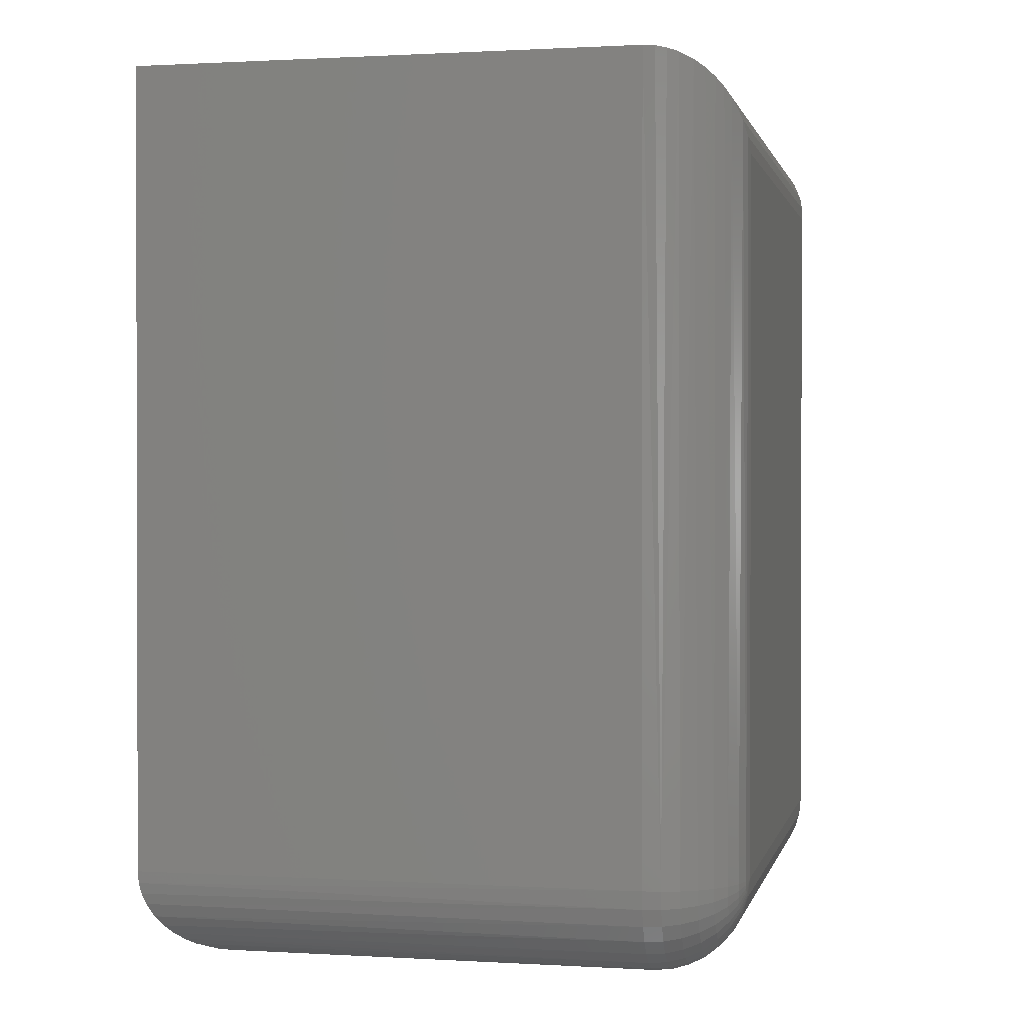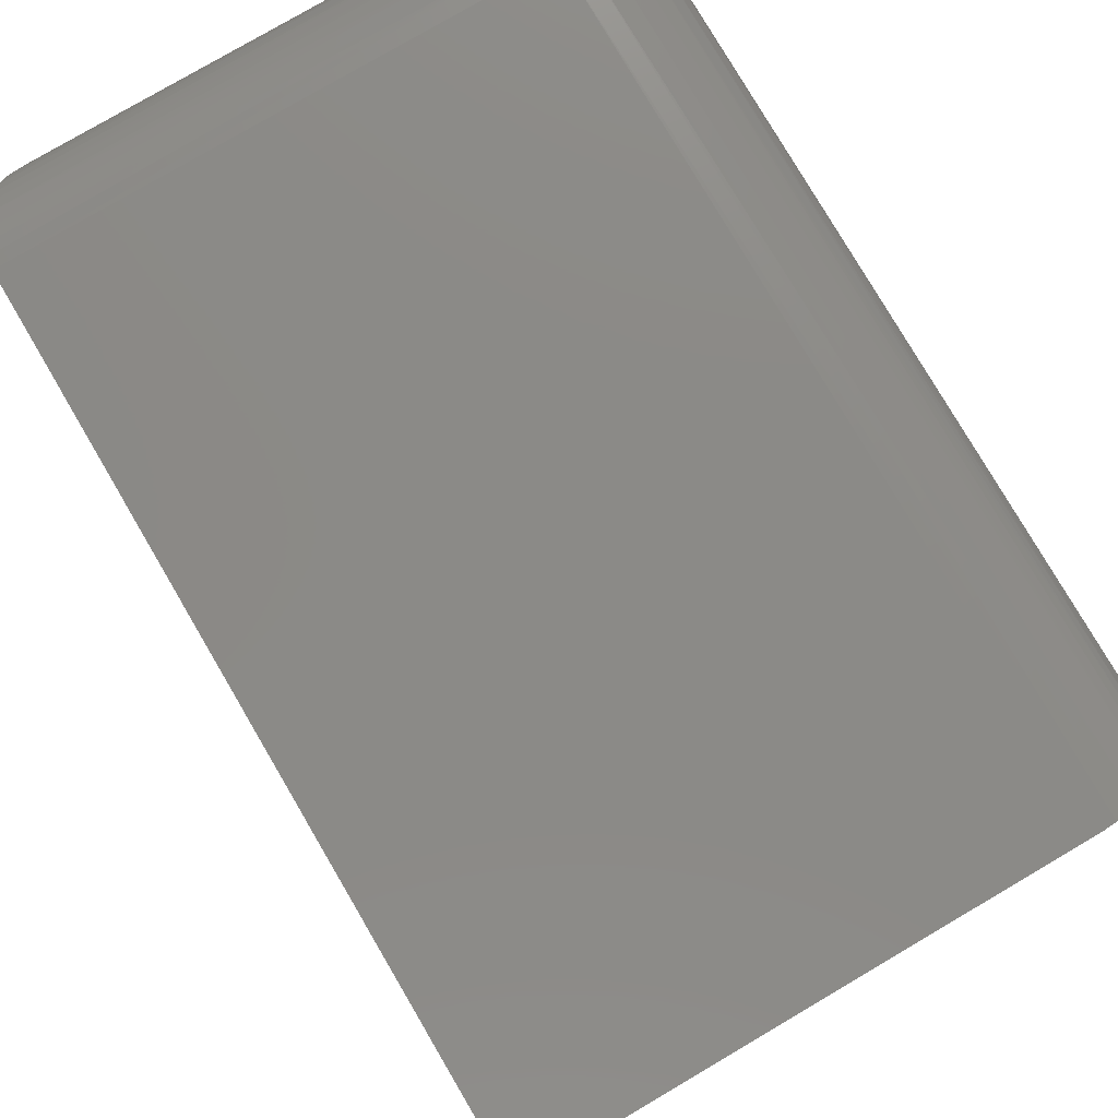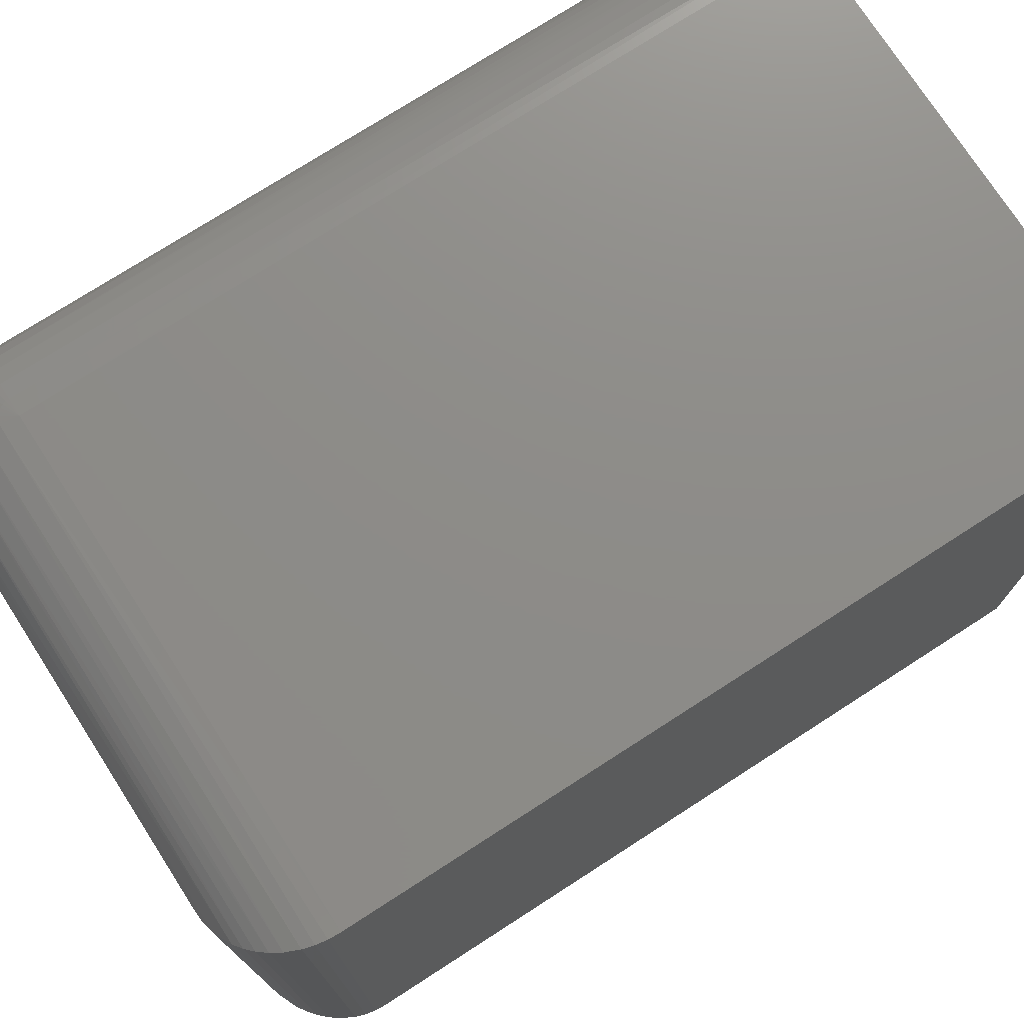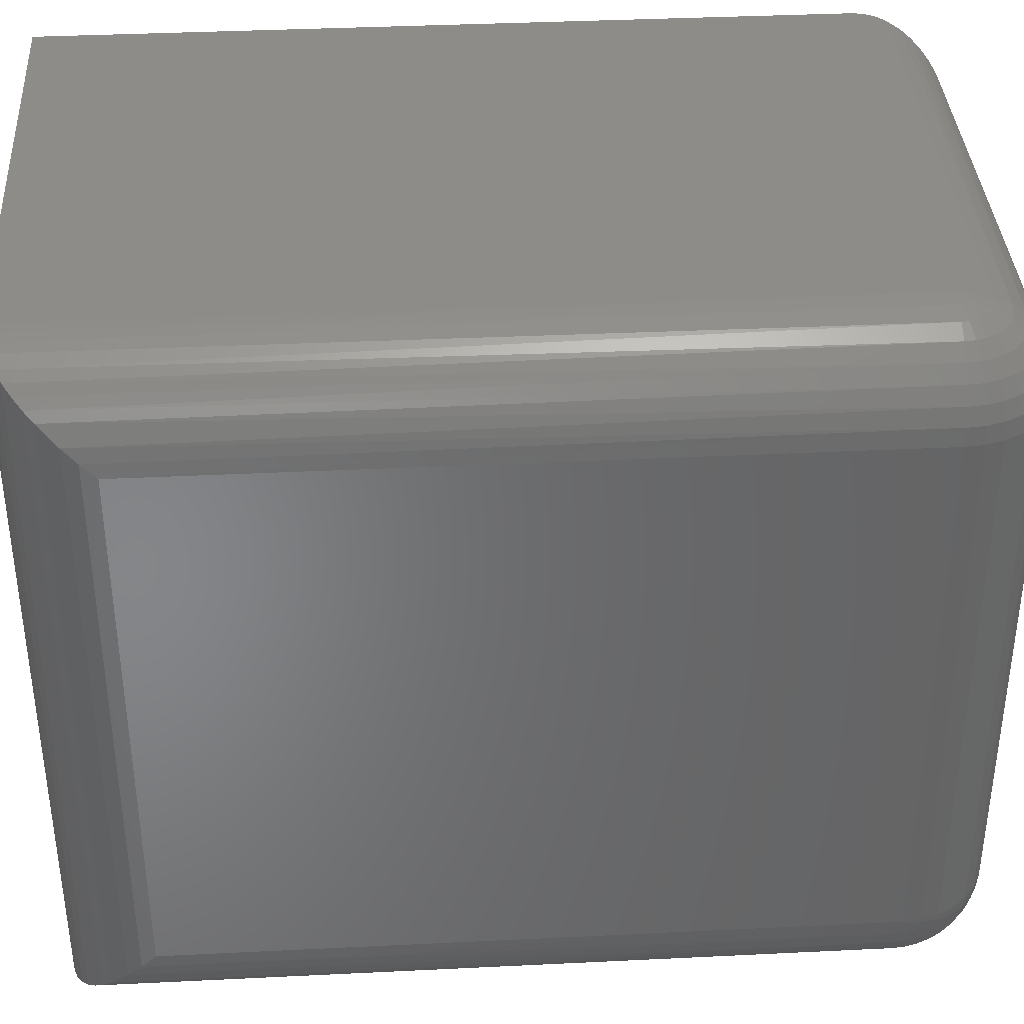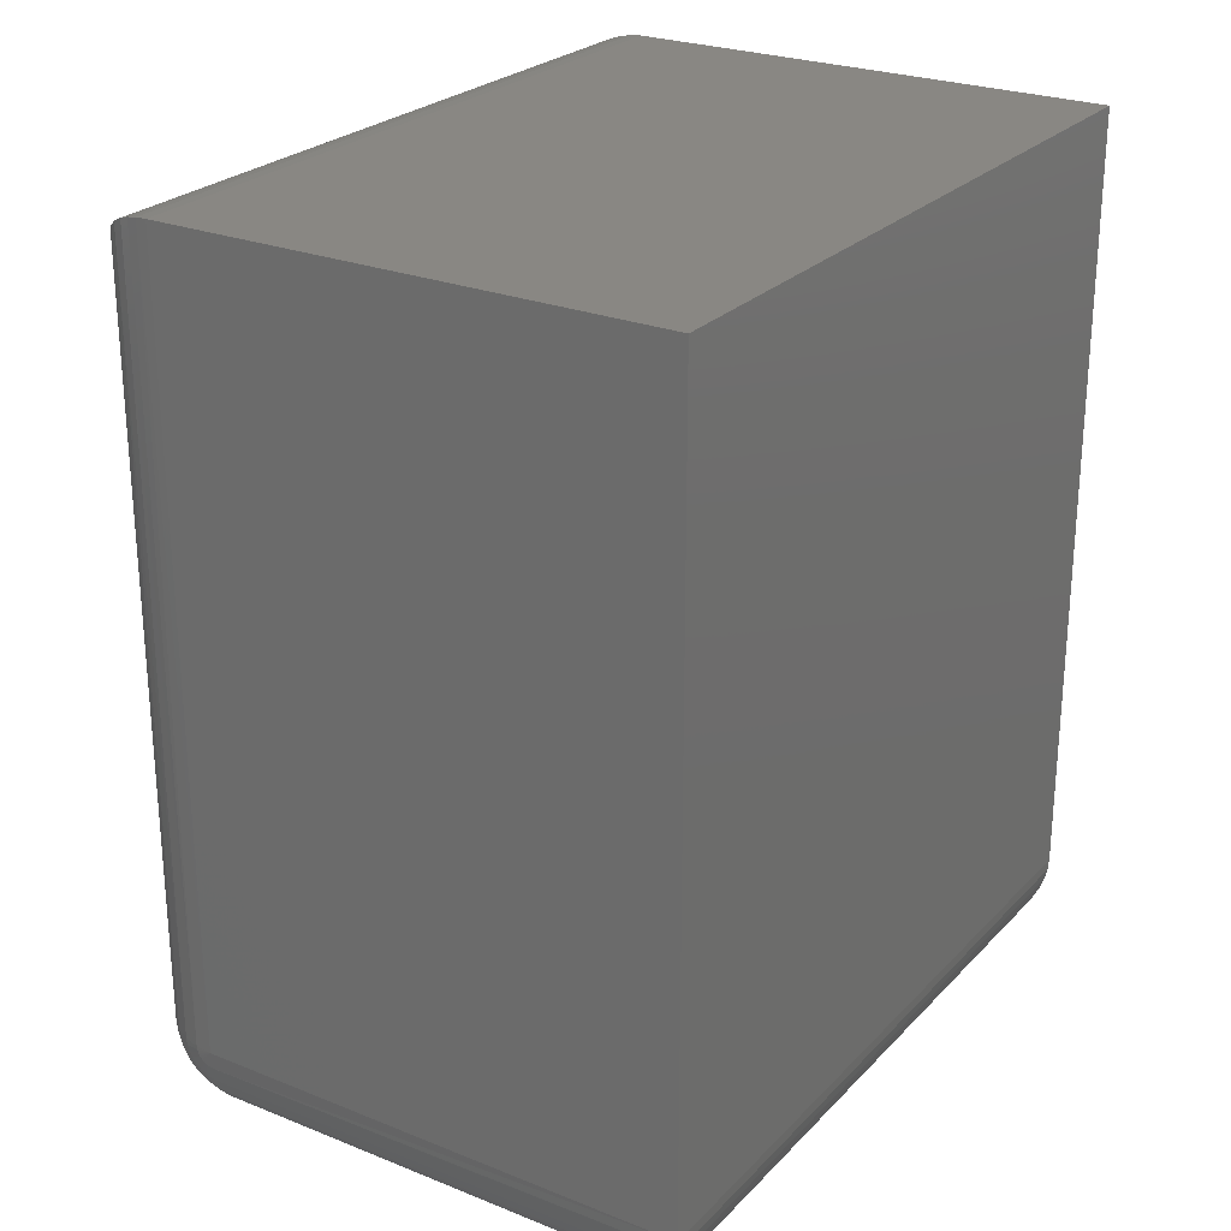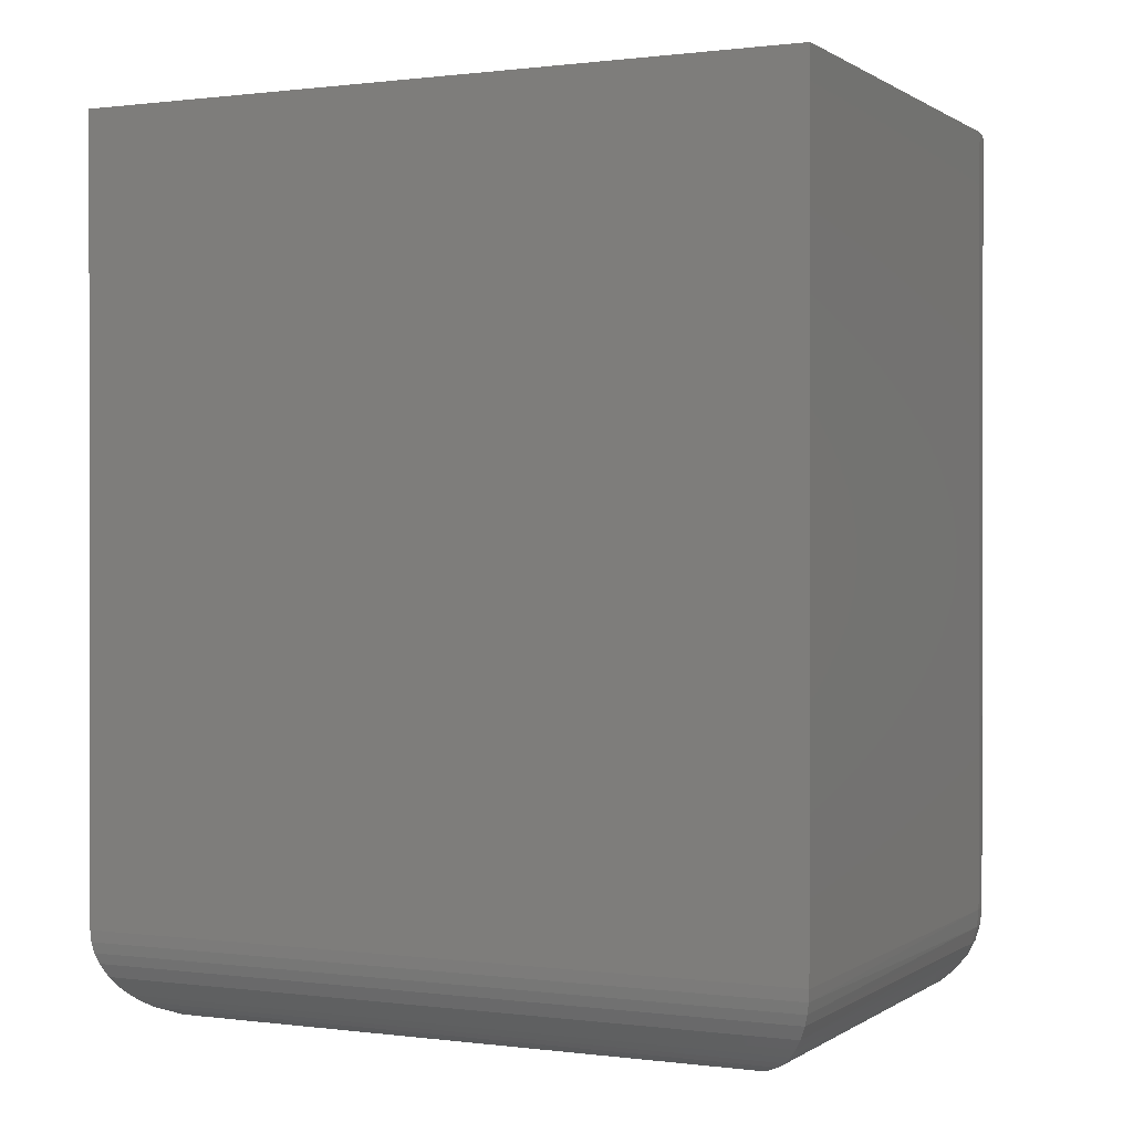
<metadata>
{"format":"stl","ext":"stl","renderer":"f3d","projection":"perspective","resolution":1024,"background":"white","views":[{"elev":0.8,"azim":-167.6,"up":"+Y"},{"elev":78.7,"azim":149.6,"up":"+Z"},{"elev":74.9,"azim":57.2,"up":"+Z"},{"elev":37.4,"azim":-93.6,"up":"+Z"},{"elev":25.4,"azim":32.7,"up":"+Y"},{"elev":0.5,"azim":115.6,"up":"+Y"}]}
</metadata>
<code>
# stl→obj: 196 verts, 388 faces
v 0.2578 -0.75 0.3305
v 0.2651 -0.7494 0.03955
v 0.2651 -0.7494 0.3378
v 0.2578 -0.75 0.04688
v 0.2724 -0.7477 0.03232
v 0.2724 -0.7477 0.3451
v 0.2819 -0.7433 0.02275
v 0.2819 -0.7433 0.3546
v 0.2865 -0.7402 0.01821
v 0.2865 -0.7402 0.3592
v 0.2908 -0.7365 0.01391
v 0.2908 -0.7365 0.3635
v 0.2947 -0.732 0.009968
v 0.2947 -0.732 0.3674
v 0.2982 -0.7269 0.006484
v 0.2982 -0.7269 0.3709
v 0.3015 -0.7201 0.003171
v 0.3015 -0.7201 0.3742
v 0.3033 -0.7146 0.001437
v 0.3033 -0.7146 0.3759
v 0.3043 -0.7091 0.0003769
v 0.3047 -0.7031 0
v 0.3047 -0.7031 0.3774
v 0.3043 -0.7091 0.377
v 0.04688 -0.75 0.3305
v 0.04688 -0.75 0.04688
v 0.3047 -0.2969 0.3774
v 0.04688 -0.2969 0.3774
v 0.04688 -0.7031 0.3774
v 0 -0.7031 0.3305
v 0 -0.7031 0.04688
v 0.0009007 -0.7123 0.3305
v 0.0009007 -0.7123 0.04688
v 0.003568 -0.7211 0.3305
v 0.003568 -0.7211 0.04688
v 0.0079 -0.7292 0.3305
v 0.0079 -0.7292 0.04688
v 0.01373 -0.7363 0.3305
v 0.01373 -0.7363 0.04688
v 0.02083 -0.7421 0.3305
v 0.02083 -0.7421 0.04688
v 0.02894 -0.7464 0.3305
v 0.02894 -0.7464 0.04688
v 0.03773 -0.7491 0.3305
v 0.03773 -0.7491 0.04688
v 0 -0.3438 0.04688
v 0 -0.3438 0.3305
v 0.0005764 -0.3364 0.3378
v 0.0005764 -0.3364 0.03955
v 0.002318 -0.3292 0.3451
v 0.002318 -0.3292 0.03232
v 0.006684 -0.3196 0.3546
v 0.006684 -0.3196 0.02275
v 0.009789 -0.3151 0.3592
v 0.009789 -0.3151 0.01821
v 0.01355 -0.3108 0.3635
v 0.01355 -0.3108 0.01391
v 0.01798 -0.3068 0.3674
v 0.01798 -0.3068 0.009969
v 0.02309 -0.3034 0.3709
v 0.02309 -0.3034 0.006484
v 0.02993 -0.3 0.3742
v 0.02993 -0.3 0.003171
v 0.03536 -0.2983 0.3759
v 0.03536 -0.2983 0.001437
v 0.04094 -0.2973 0.377
v 0.04688 -0.2969 -2.775e-17
v 0.04094 -0.2973 0.0003769
v 0.3047 -0.2969 -2.776e-17
v 0.03773 -0.7031 0.3765
v 0.0009007 -0.7031 0.3397
v 0.003568 -0.7031 0.3484
v 0.0079 -0.7031 0.3566
v 0.01373 -0.7031 0.3637
v 0.02083 -0.7031 0.3695
v 0.02894 -0.7031 0.3738
v 0.04688 -0.7491 0.3397
v 0.04688 -0.7123 0.3765
v 0.04688 -0.7464 0.3484
v 0.04688 -0.7421 0.3566
v 0.04688 -0.7363 0.3637
v 0.04688 -0.7292 0.3695
v 0.04688 -0.7211 0.3738
v 0.03791 -0.7049 0.3765
v 0.03843 -0.7066 0.3765
v 0.03927 -0.7082 0.3765
v 0.04041 -0.7096 0.3765
v 0.04179 -0.7107 0.3765
v 0.04338 -0.7116 0.3765
v 0.04509 -0.7121 0.3765
v 0.04338 -0.7207 0.3738
v 0.04179 -0.7287 0.3695
v 0.04041 -0.7356 0.3637
v 0.03927 -0.7414 0.3566
v 0.03843 -0.7456 0.3484
v 0.03791 -0.7482 0.3397
v 0.02928 -0.7066 0.3738
v 0.02133 -0.7082 0.3695
v 0.01437 -0.7096 0.3637
v 0.008649 -0.7107 0.3566
v 0.0044 -0.7116 0.3484
v 0.001784 -0.7121 0.3397
v 0.0303 -0.71 0.3738
v 0.02281 -0.7131 0.3695
v 0.01625 -0.7158 0.3637
v 0.01087 -0.718 0.3566
v 0.006865 -0.7197 0.3484
v 0.0044 -0.7207 0.3397
v 0.03196 -0.7131 0.3738
v 0.02522 -0.7176 0.3695
v 0.01932 -0.7215 0.3637
v 0.01447 -0.7248 0.3566
v 0.01087 -0.7272 0.3484
v 0.008649 -0.7287 0.3397
v 0.03419 -0.7158 0.3738
v 0.02846 -0.7215 0.3695
v 0.02344 -0.7266 0.3637
v 0.01932 -0.7307 0.3566
v 0.01625 -0.7337 0.3484
v 0.01437 -0.7356 0.3397
v 0.03691 -0.718 0.3738
v 0.03241 -0.7248 0.3695
v 0.02846 -0.7307 0.3637
v 0.02522 -0.7355 0.3566
v 0.02281 -0.7391 0.3484
v 0.02133 -0.7414 0.3397
v 0.04001 -0.7197 0.3738
v 0.03691 -0.7272 0.3695
v 0.03419 -0.7337 0.3637
v 0.03196 -0.7391 0.3566
v 0.0303 -0.7431 0.3484
v 0.02928 -0.7456 0.3397
v 0.04688 -0.7031 -2.87e-18
v 0.04688 -0.7123 0.0009007
v 0.04688 -0.7491 0.03773
v 0.04688 -0.7211 0.003568
v 0.04688 -0.7292 0.0079
v 0.04688 -0.7363 0.01373
v 0.04688 -0.7421 0.02083
v 0.04688 -0.7464 0.02894
v 0.0009007 -0.7031 0.03773
v 0.03773 -0.7031 0.0009007
v 0.003568 -0.7031 0.02894
v 0.0079 -0.7031 0.02083
v 0.01373 -0.7031 0.01373
v 0.02083 -0.7031 0.0079
v 0.02894 -0.7031 0.003568
v 0.0009007 -0.7049 0.03791
v 0.0009007 -0.7066 0.03843
v 0.0009007 -0.7082 0.03927
v 0.0009007 -0.7096 0.04041
v 0.0009007 -0.7107 0.04179
v 0.0009007 -0.7116 0.04338
v 0.0009007 -0.7121 0.04509
v 0.003568 -0.7207 0.04338
v 0.0079 -0.7287 0.04179
v 0.01373 -0.7356 0.04041
v 0.02083 -0.7414 0.03927
v 0.02894 -0.7456 0.03843
v 0.03773 -0.7482 0.03791
v 0.003568 -0.7066 0.02928
v 0.0079 -0.7082 0.02133
v 0.01373 -0.7096 0.01437
v 0.02083 -0.7107 0.008649
v 0.02894 -0.7116 0.0044
v 0.03773 -0.7121 0.001784
v 0.003568 -0.71 0.0303
v 0.0079 -0.7131 0.02281
v 0.01373 -0.7158 0.01625
v 0.02083 -0.718 0.01087
v 0.02894 -0.7197 0.006865
v 0.03773 -0.7207 0.0044
v 0.003568 -0.7131 0.03196
v 0.0079 -0.7176 0.02522
v 0.01373 -0.7215 0.01932
v 0.02083 -0.7248 0.01447
v 0.02894 -0.7272 0.01087
v 0.03773 -0.7287 0.008649
v 0.003568 -0.7158 0.03419
v 0.0079 -0.7215 0.02846
v 0.01373 -0.7266 0.02344
v 0.02083 -0.7307 0.01932
v 0.02894 -0.7337 0.01625
v 0.03773 -0.7356 0.01437
v 0.003568 -0.718 0.03691
v 0.0079 -0.7248 0.03241
v 0.01373 -0.7307 0.02846
v 0.02083 -0.7355 0.02522
v 0.02894 -0.7391 0.02281
v 0.03773 -0.7414 0.02133
v 0.003568 -0.7197 0.04001
v 0.0079 -0.7272 0.03691
v 0.01373 -0.7337 0.03419
v 0.02083 -0.7391 0.03196
v 0.02894 -0.7431 0.0303
v 0.03773 -0.7456 0.02928
f 1 2 3
f 1 4 2
f 3 2 5
f 3 5 6
f 6 5 7
f 6 7 8
f 8 7 9
f 8 9 10
f 10 9 11
f 10 11 12
f 12 11 13
f 12 13 14
f 14 13 15
f 14 15 16
f 16 15 17
f 16 17 18
f 18 17 19
f 18 19 20
f 20 19 21
f 22 23 21
f 21 23 24
f 21 24 20
f 25 26 1
f 1 26 4
f 27 28 23
f 23 28 29
f 30 31 32
f 32 31 33
f 32 33 34
f 34 33 35
f 34 35 36
f 36 35 37
f 36 37 38
f 38 37 39
f 38 39 40
f 40 39 41
f 40 41 42
f 42 41 43
f 42 43 44
f 44 43 45
f 44 45 25
f 25 45 26
f 31 30 46
f 46 30 47
f 46 48 49
f 46 47 48
f 49 48 50
f 49 50 51
f 51 50 52
f 51 52 53
f 53 52 54
f 53 54 55
f 55 54 56
f 55 56 57
f 57 56 58
f 57 58 59
f 59 58 60
f 59 60 61
f 61 60 62
f 61 62 63
f 63 62 64
f 63 64 65
f 65 64 66
f 28 67 66
f 66 67 68
f 66 68 65
f 22 69 23
f 23 69 27
f 67 28 69
f 69 28 27
f 29 66 70
f 29 28 66
f 47 71 48
f 47 30 71
f 50 48 71
f 71 72 50
f 52 50 72
f 72 73 52
f 54 52 73
f 73 74 54
f 54 74 56
f 58 56 74
f 74 75 58
f 58 75 60
f 60 75 76
f 60 76 62
f 62 76 70
f 70 64 62
f 64 70 66
f 25 3 77
f 25 1 3
f 23 78 24
f 23 29 78
f 77 3 6
f 77 6 79
f 79 6 8
f 79 8 80
f 80 8 10
f 80 10 81
f 81 10 12
f 81 12 14
f 81 14 82
f 14 16 82
f 83 82 16
f 16 18 83
f 78 83 18
f 78 18 20
f 78 20 24
f 29 70 84
f 29 84 85
f 29 85 86
f 29 86 87
f 29 87 88
f 29 88 89
f 29 89 90
f 29 90 78
f 78 90 83
f 83 90 91
f 83 91 82
f 82 91 92
f 82 92 81
f 81 92 93
f 81 93 80
f 80 93 94
f 80 94 79
f 79 94 95
f 79 95 77
f 77 95 96
f 77 96 25
f 25 96 44
f 84 70 97
f 97 70 76
f 97 76 98
f 98 76 75
f 98 75 99
f 99 75 74
f 99 74 100
f 100 74 73
f 100 73 101
f 101 73 72
f 101 72 102
f 102 72 71
f 102 71 32
f 32 71 30
f 85 84 103
f 103 84 97
f 103 97 104
f 104 97 98
f 104 98 105
f 105 98 99
f 105 99 106
f 106 99 100
f 106 100 107
f 107 100 101
f 107 101 108
f 108 101 102
f 108 102 34
f 34 102 32
f 86 85 109
f 109 85 103
f 109 103 110
f 110 103 104
f 110 104 111
f 111 104 105
f 111 105 112
f 112 105 106
f 112 106 113
f 113 106 107
f 113 107 114
f 114 107 108
f 114 108 36
f 36 108 34
f 87 86 115
f 115 86 109
f 115 109 116
f 116 109 110
f 116 110 117
f 117 110 111
f 117 111 118
f 118 111 112
f 118 112 119
f 119 112 113
f 119 113 120
f 120 113 114
f 120 114 38
f 38 114 36
f 88 87 121
f 121 87 115
f 121 115 122
f 122 115 116
f 122 116 123
f 123 116 117
f 123 117 124
f 124 117 118
f 124 118 125
f 125 118 119
f 125 119 126
f 126 119 120
f 126 120 40
f 40 120 38
f 89 88 127
f 127 88 121
f 127 121 128
f 128 121 122
f 128 122 129
f 129 122 123
f 129 123 130
f 130 123 124
f 130 124 131
f 131 124 125
f 131 125 132
f 132 125 126
f 132 126 42
f 42 126 40
f 90 89 91
f 91 89 127
f 91 127 92
f 92 127 128
f 92 128 93
f 93 128 129
f 93 129 94
f 94 129 130
f 94 130 95
f 95 130 131
f 95 131 96
f 96 131 132
f 96 132 44
f 44 132 42
f 133 21 134
f 133 22 21
f 4 135 2
f 4 26 135
f 19 134 21
f 134 19 17
f 134 17 136
f 136 17 15
f 136 15 137
f 137 15 13
f 137 13 11
f 137 11 138
f 138 11 9
f 138 9 139
f 9 7 139
f 140 139 7
f 7 5 140
f 135 140 5
f 5 2 135
f 22 133 69
f 69 133 67
f 31 49 141
f 31 46 49
f 67 142 68
f 67 133 142
f 141 49 51
f 141 51 143
f 143 51 53
f 143 53 144
f 144 53 55
f 144 55 145
f 145 55 57
f 145 57 59
f 145 59 146
f 59 61 146
f 147 146 61
f 61 63 147
f 142 147 63
f 142 63 65
f 142 65 68
f 31 141 148
f 31 148 149
f 31 149 150
f 31 150 151
f 31 151 152
f 31 152 153
f 31 153 154
f 31 154 33
f 33 154 35
f 35 154 155
f 35 155 37
f 37 155 156
f 37 156 39
f 39 156 157
f 39 157 41
f 41 157 158
f 41 158 43
f 43 158 159
f 43 159 45
f 45 159 160
f 45 160 26
f 26 160 135
f 148 141 161
f 161 141 143
f 161 143 162
f 162 143 144
f 162 144 163
f 163 144 145
f 163 145 164
f 164 145 146
f 164 146 165
f 165 146 147
f 165 147 166
f 166 147 142
f 166 142 134
f 134 142 133
f 149 148 167
f 167 148 161
f 167 161 168
f 168 161 162
f 168 162 169
f 169 162 163
f 169 163 170
f 170 163 164
f 170 164 171
f 171 164 165
f 171 165 172
f 172 165 166
f 172 166 136
f 136 166 134
f 150 149 173
f 173 149 167
f 173 167 174
f 174 167 168
f 174 168 175
f 175 168 169
f 175 169 176
f 176 169 170
f 176 170 177
f 177 170 171
f 177 171 178
f 178 171 172
f 178 172 137
f 137 172 136
f 151 150 179
f 179 150 173
f 179 173 180
f 180 173 174
f 180 174 181
f 181 174 175
f 181 175 182
f 182 175 176
f 182 176 183
f 183 176 177
f 183 177 184
f 184 177 178
f 184 178 138
f 138 178 137
f 152 151 185
f 185 151 179
f 185 179 186
f 186 179 180
f 186 180 187
f 187 180 181
f 187 181 188
f 188 181 182
f 188 182 189
f 189 182 183
f 189 183 190
f 190 183 184
f 190 184 139
f 139 184 138
f 153 152 191
f 191 152 185
f 191 185 192
f 192 185 186
f 192 186 193
f 193 186 187
f 193 187 194
f 194 187 188
f 194 188 195
f 195 188 189
f 195 189 196
f 196 189 190
f 196 190 140
f 140 190 139
f 154 153 155
f 155 153 191
f 155 191 156
f 156 191 192
f 156 192 157
f 157 192 193
f 157 193 158
f 158 193 194
f 158 194 159
f 159 194 195
f 159 195 160
f 160 195 196
f 160 196 135
f 135 196 140

</code>
